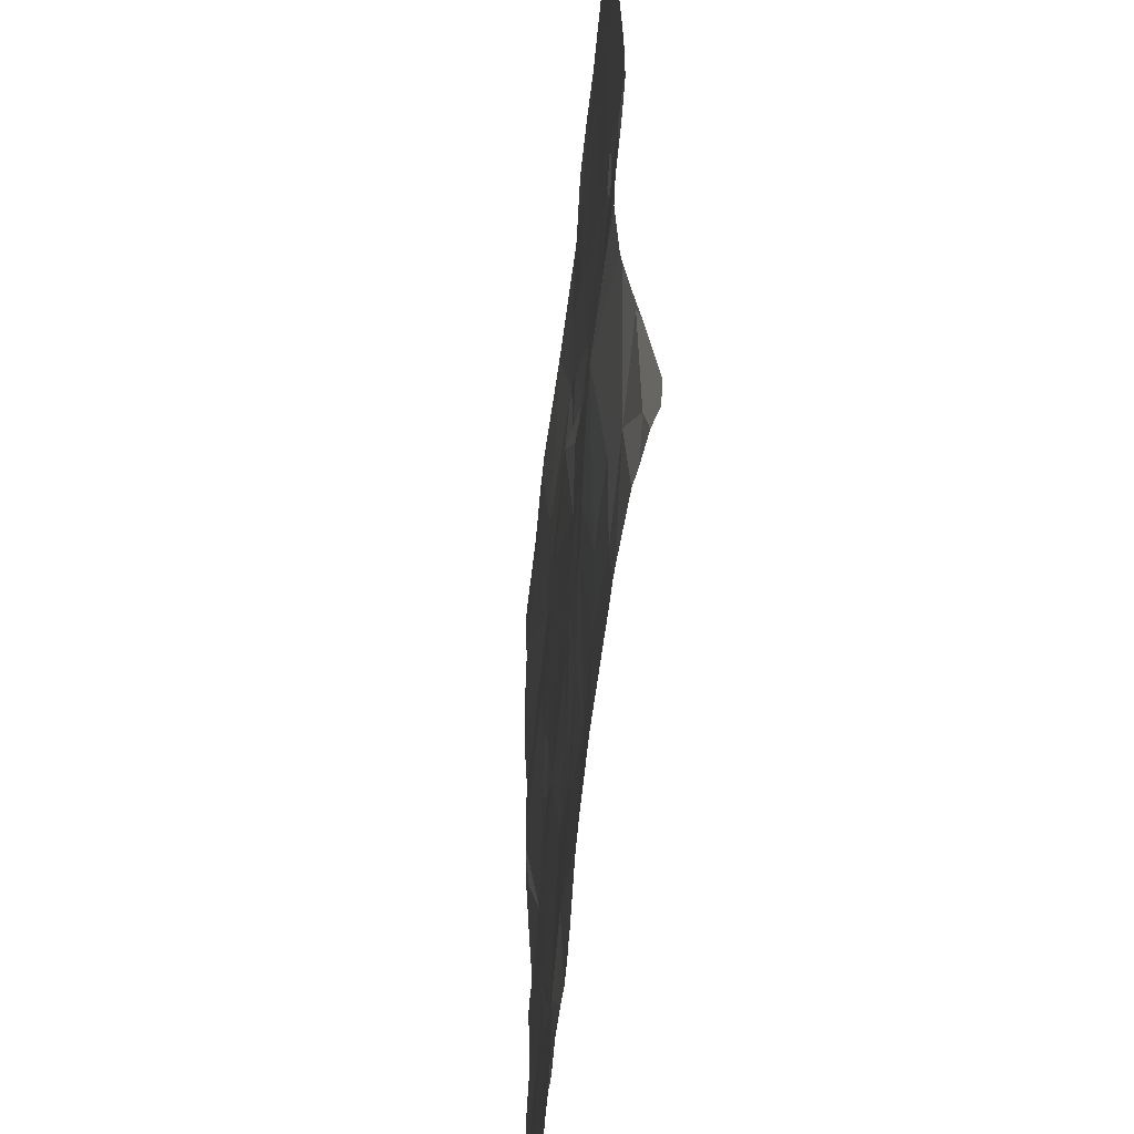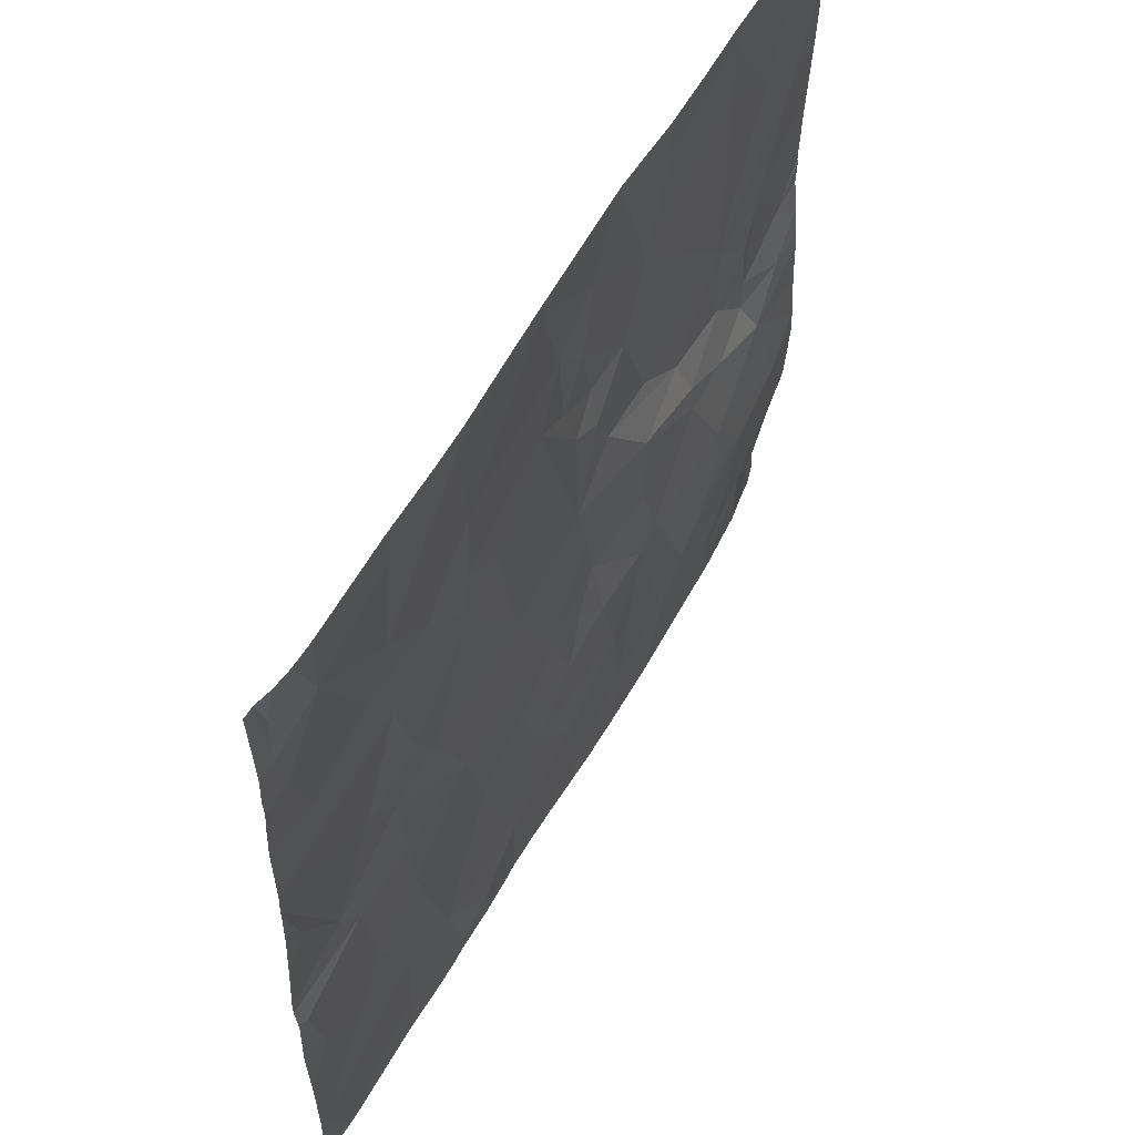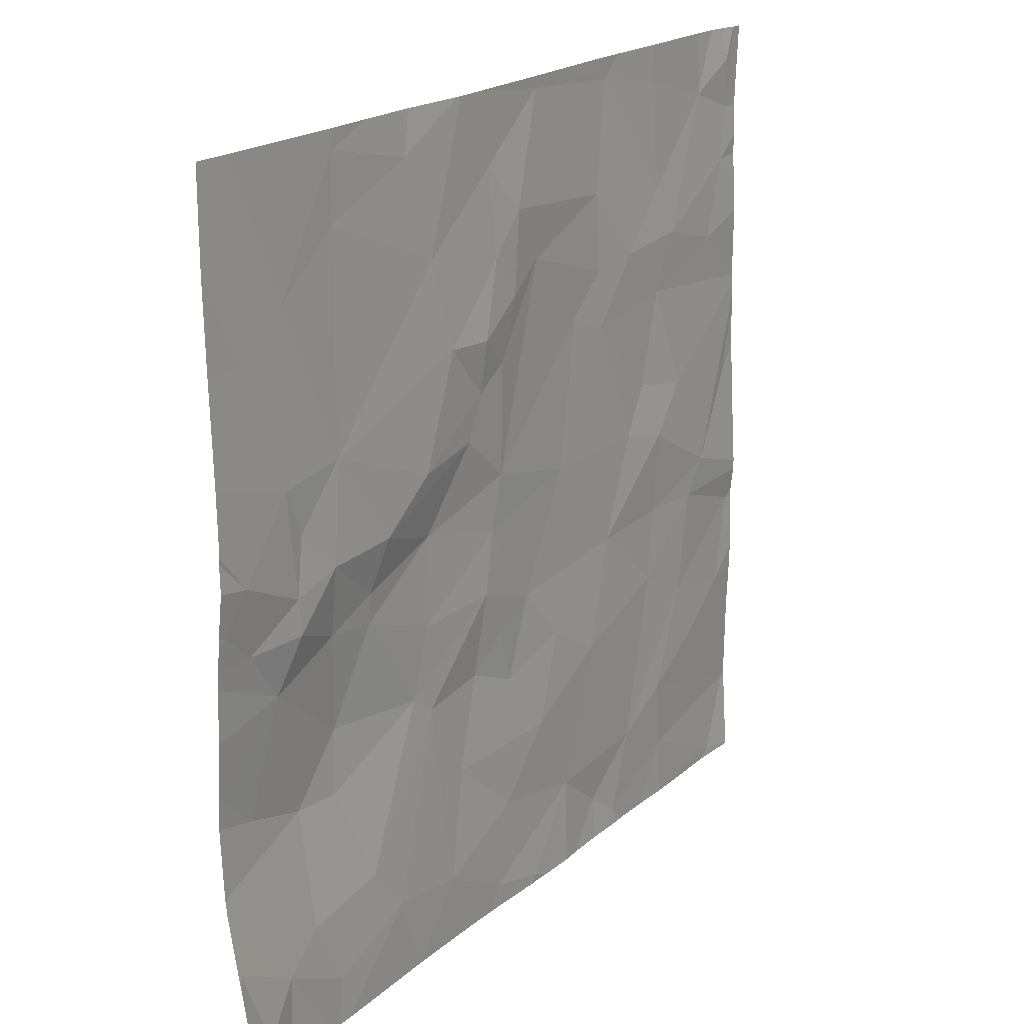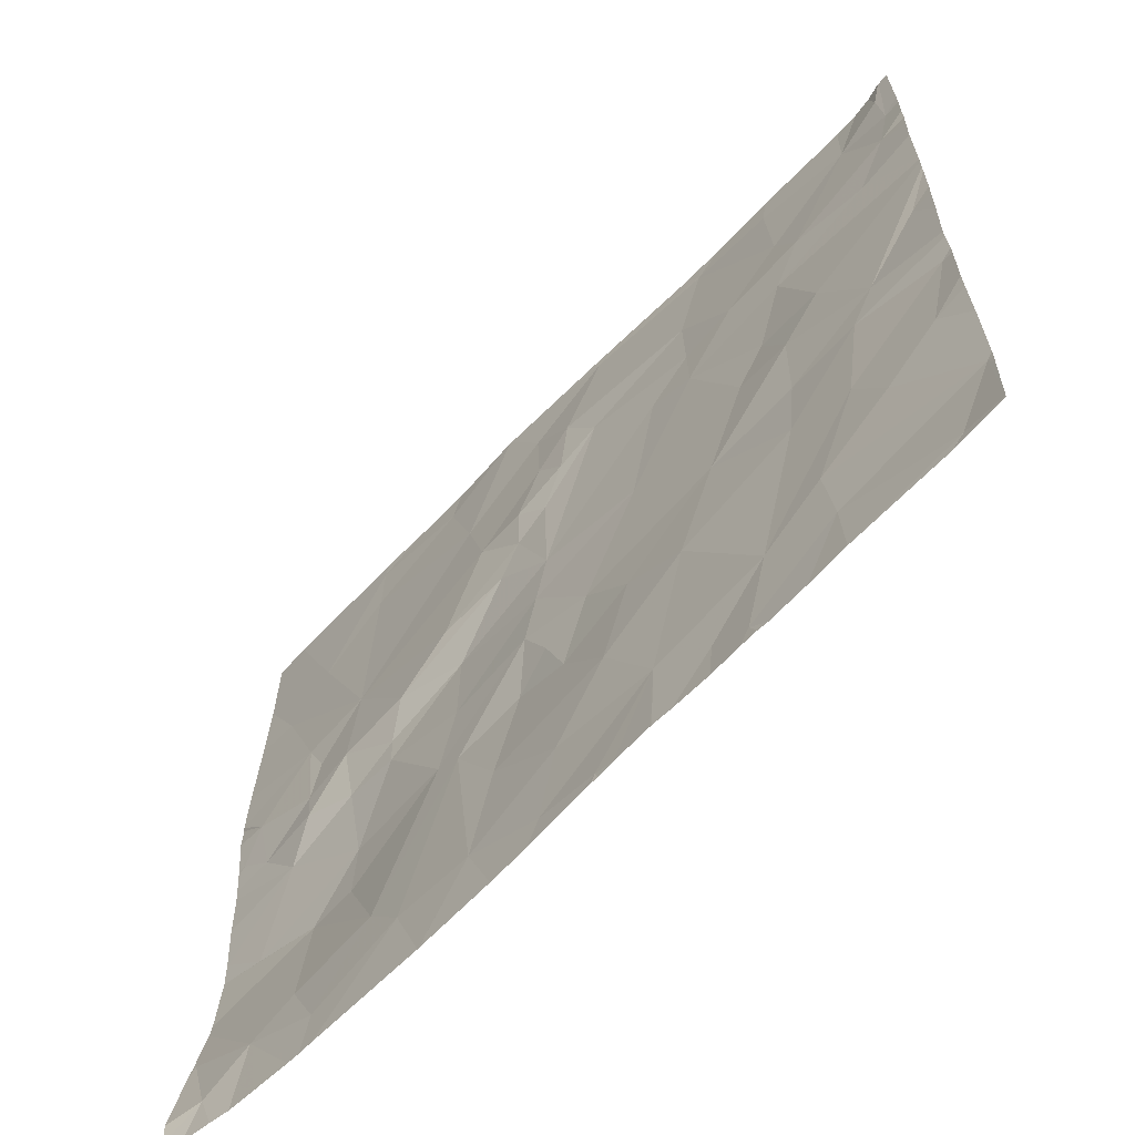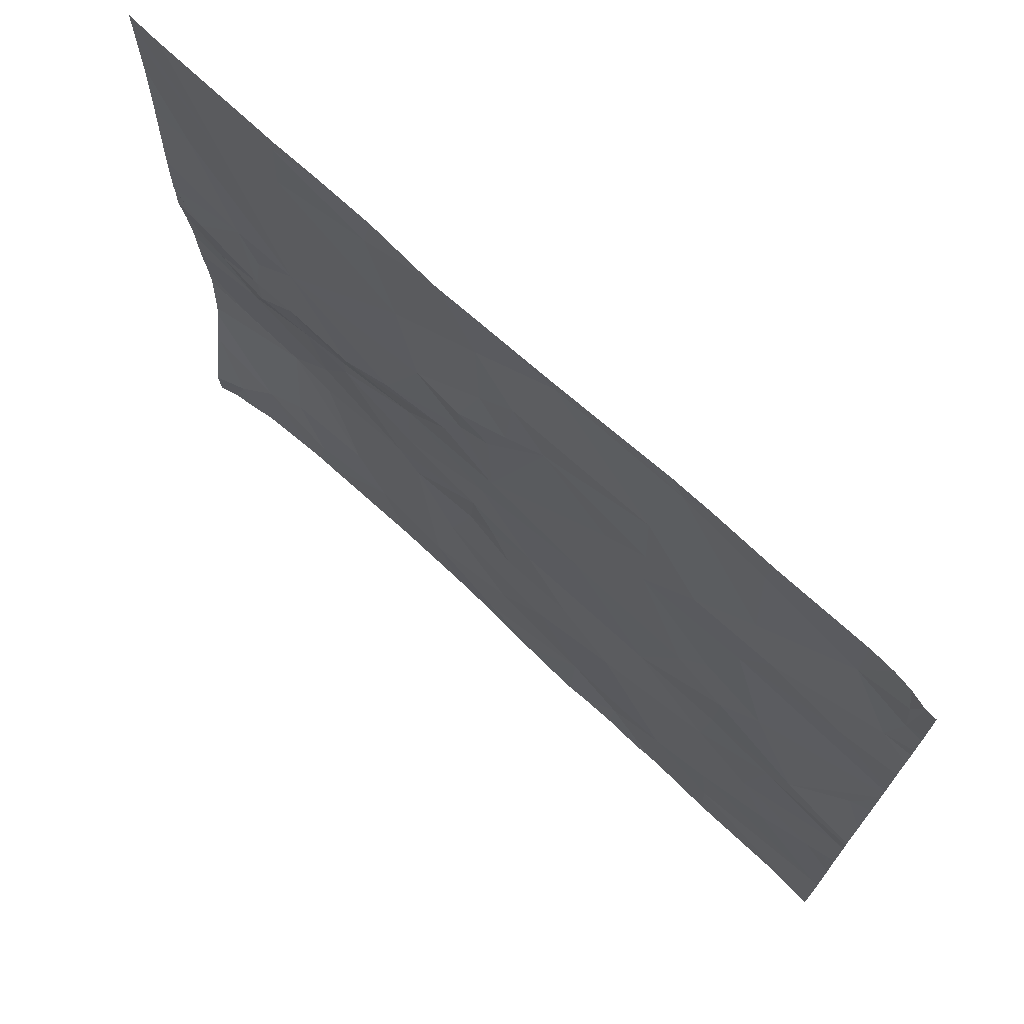
<metadata>
{"format":"obj","ext":"obj","renderer":"f3d","projection":"perspective","resolution":1024,"background":"white","views":[{"elev":-53.3,"azim":-97.6,"up":"+Y"},{"elev":57.0,"azim":116.9,"up":"+Y"},{"elev":19.2,"azim":-59.5,"up":"+Y"},{"elev":-64.1,"azim":44.5,"up":"+Y"},{"elev":71.8,"azim":40.9,"up":"+Y"}]}
</metadata>
<code>
v 83.07 81.31 1418
v 81.66 81.68 1418
v 81.71 74.83 1418
v 82.32 83.15 1418
v 81.67 77.39 1418
v 93.15 72.95 1418
v 94.9 73.09 1418
v 90.07 72.94 1418
v 88.15 73.31 1418
v 91.62 73.21 1418
v 82.18 73.57 1418
v 81.69 85.63 1418
v 92.54 72.96 1418
v 81.67 76.96 1418
v 87.58 85.86 1418
v 86.8 85.86 1418
v 86.43 85.86 1418
v 85.75 85.86 1418
v 85.44 85.86 1418
v 84.87 85.86 1418
v 84.61 85.86 1418
v 84.07 85.86 1418
v 83.47 85.86 1418
v 83.16 85.86 1418
v 82.85 85.86 1418
v 82.54 85.86 1418
v 81.94 85.86 1418
v 95.53 73.3 1418
v 95.53 74.7 1418
v 95.53 74.97 1418
v 95.53 75.92 1418
v 95.53 76.17 1418
v 95.53 77.08 1418
v 95.53 77.38 1418
v 95.53 78.68 1418
v 95.53 79.01 1418
v 95.53 79.6 1418
v 95.53 79.87 1418
v 95.53 80.77 1418
v 95.53 82.09 1418
v 95.53 82.43 1418
v 95.53 83.07 1418
v 95.53 85.15 1418
v 95.53 85.5 1418
v 93.96 85.86 1418
v 93.6 85.86 1418
v 93.24 85.86 1418
v 92.53 85.86 1418
v 92.18 85.86 1418
v 90.9 85.86 1418
v 90.61 85.86 1418
v 90.32 85.86 1418
v 89.73 85.86 1418
v 89.43 85.86 1418
v 88.81 85.86 1418
v 88.48 85.86 1418
v 88.16 85.86 1418
v 90.03 85.86 1418
v 94.44 85.86 1418
v 95.08 85.86 1418
v 95.53 85.86 1418
v 92.88 85.86 1418
v 81.65 85.86 1418
v 91.44 85.86 1418
v 82.22 85.86 1418
v 85.12 85.86 1418
v 86.07 85.86 1418
v 84.36 85.86 1418
v 87.32 85.86 1418
v 94.32 85.86 1418
v 81.66 85.86 1418
v 95.34 85.86 1418
v 94.78 85.86 1418
v 95.36 85.86 1418
v 83.78 85.86 1418
v 87.83 85.86 1418
v 91.19 85.86 1418
v 87.16 85.86 1418
v 87.26 85.86 1418
v 94.38 85.86 1418
v 95.52 85.86 1418
v 89.13 85.86 1418
v 91.83 85.86 1418
v 95.53 83.39 1418
v 95.53 81.65 1418
v 95.53 77.68 1418
v 95.53 81.76 1418
v 95.53 84.05 1418
v 95.53 83.75 1418
v 95.53 80.42 1418
v 95.53 81.12 1418
v 95.53 78.18 1418
v 95.53 73.64 1418
v 95.53 81.53 1418
v 95.53 72.97 1418
v 95.53 81.28 1418
v 95.53 80.13 1418
v 95.53 74.42 1418
v 95.53 82.76 1418
v 95.53 84.79 1418
v 95.53 76.42 1418
v 95.53 79.34 1418
v 95.53 74.06 1418
v 95.53 75.25 1418
v 95.53 75.66 1418
v 95.53 74.25 1418
v 95.53 76.78 1418
v 95.53 78.35 1418
v 95.53 84.54 1418
v 95.53 72.93 1418
v 95.53 77.82 1418
v 86.88 73.97 1418
v 89.13 73.07 1418
v 89.45 72.94 1418
v 81.78 79.66 1418
v 82.84 74.23 1418
v 82.3 79.21 1418
v 87.64 77.05 1418
v 83.31 79.2 1418
v 91.02 73.64 1418
v 83.39 80.59 1418
v 95.19 85.35 1418
v 83.26 79.73 1418
v 88.2 81.84 1418
v 90.76 76.45 1418
v 87.31 80.84 1418
v 84.96 74.87 1418
v 83.54 74.67 1418
v 93.95 78.16 1418
v 92.8 85.31 1418
v 87.94 84.76 1418
v 84.98 78.79 1418
v 84.05 73.64 1418
v 91.99 79.71 1418
v 92.88 81.91 1418
v 84.25 76.42 1418
v 91.4 85.53 1418
v 93.68 76.54 1418
v 91.08 82.6 1418
v 92.93 83.6 1418
v 95.2 80.08 1418
v 84.27 84.6 1418
v 92.81 78.2 1418
v 84.99 79.25 1418
v 92.44 80.44 1418
v 87.69 82.29 1418
v 89.21 83.18 1418
v 94.37 84.87 1418
v 90.37 82.02 1418
v 86.4 79.65 1418
v 86.38 78.28 1418
v 88.54 82.77 1418
v 88.22 80.11 1418
v 84.06 79.95 1418
v 82.38 76.78 1418
v 87.81 78.32 1418
v 92.99 74.97 1418
v 82.16 80.23 1418
v 88.05 83.41 1418
v 82.92 78.43 1418
v 93.51 80.24 1418
v 94.34 78.71 1418
v 88.42 74.63 1418
v 85.25 80 1418
v 94.17 75.65 1418
v 86.46 83.71 1418
v 95.44 74.28 1418
v 95.37 77.7 1418
v 89.28 85.68 1418
v 92.68 77.04 1418
v 85.56 74.14 1418
v 90.11 74.3 1418
v 95.26 84.55 1418
v 91.03 83.83 1418
v 92 74.44 1418
v 86.04 77.22 1418
v 94.58 82.48 1418
v 95.08 83.7 1418
v 83.47 76.47 1418
v 83.13 83.77 1418
v 89.93 79.71 1418
v 86.18 80.69 1418
v 88 79.27 1418
v 85.94 85.22 1418
v 91.11 81.69 1418
v 94.39 85.81 1418
v 89.31 75.67 1418
v 88.52 76.69 1418
v 87.64 81.51 1418
v 91.34 78.14 1418
v 84.29 77.41 1418
v 88.2 77.55 1418
v 84.3 85.58 1418
v 87.21 75.64 1418
v 89.77 77.06 1418
v 95.03 76.29 1418
v 88.97 77.93 1418
v 86.47 76.93 1418
v 91.98 82.7 1418
v 84.13 78.89 1418
v 93.34 82.81 1418
v 92.87 79.49 1418
v 88.66 84.03 1418
v 86.87 82.33 1418
v 93.11 73.89 1418
v 84.2 81.44 1418
v 95.52 85.5 1418
v 95.52 85.68 1418
v 95.52 85.33 1418
v 81.65 81.7 1418
v 81.65 73.09 1418
v 81.65 81.69 1418
v 81.65 80.83 1418
v 81.65 79.2 1418
v 81.65 79.57 1418
v 81.65 85.79 1418
v 81.65 78.15 1418
v 81.65 84.55 1418
v 81.65 76.99 1418
v 81.65 75.94 1418
v 81.65 80.73 1418
v 81.65 81.14 1418
v 81.65 74.58 1418
v 81.65 74.82 1418
v 81.65 77.4 1418
v 81.65 84.44 1418
v 81.65 73.46 1418
v 81.65 80.82 1418
v 81.65 80.21 1418
v 81.65 85.24 1418
v 81.65 76.84 1418
v 81.65 75.7 1418
v 81.65 75.14 1418
v 81.65 75.8 1418
v 81.65 78.2 1418
v 81.65 76.97 1418
v 81.65 80.32 1418
v 81.65 74.76 1418
v 81.65 79.68 1418
v 81.65 82.21 1418
v 81.65 79.75 1418
v 81.65 83.17 1418
v 81.65 78.98 1418
v 83.94 72.93 1418
v 86.04 72.93 1418
v 87.3 72.93 1418
v 88.88 72.93 1418
v 95.1 72.93 1418
v 93.76 72.93 1418
v 94.72 72.93 1418
v 89.17 72.93 1418
v 81.66 72.93 1418
v 81.95 72.93 1418
v 91.47 72.93 1418
v 89.07 72.93 1418
v 82.41 72.93 1418
v 92.52 72.93 1418
v 95.47 72.93 1418
v 95.01 72.93 1418
v 95.33 72.93 1418
v 90.07 72.93 1418
v 91 72.93 1418
v 81.65 72.93 1418
v 92.59 72.93 1418
v 89.45 72.93 1418
v 95.03 72.93 1418
v 90.39 72.93 1418
v 89.46 72.93 1418
v 94.99 72.93 1418
v 89.18 72.93 1418
v 90.08 72.93 1418
v 93.15 72.93 1418
v 87.94 72.93 1418
v 91.9 72.93 1418
v 90.99 72.93 1418
v 84.17 72.93 1418
v 89.41 72.93 1418
v 94.7 72.93 1418
v 86.03 72.93 1418
v 91.74 72.93 1418
v 83.74 72.93 1418
v 82.71 72.93 1418
g texture_0
f 12 216 230
f 117 115 215
f 81 208 61
f 207 100 43
f 11 256 116
f 5 14 155
f 12 65 27
f 12 71 63
f 7 258 110
f 7 266 248
f 7 259 266
f 9 273 113
f 7 278 250
f 14 5 225
f 15 69 131
f 16 17 184
f 17 67 184
f 18 19 193
f 19 66 193
f 20 21 193
f 21 68 193
f 22 75 193
f 23 24 180
f 24 25 180
f 25 26 180
f 26 65 180
f 27 71 12
f 12 230 180
f 2 222 1
f 3 223 11
f 13 6 205
f 6 249 7
f 28 93 167
f 29 30 165
f 30 104 165
f 31 32 196
f 32 101 196
f 33 34 168
f 34 86 168
f 35 36 141
f 36 102 141
f 37 38 141
f 38 97 141
f 39 91 141
f 40 41 177
f 41 99 177
f 42 84 178
f 207 44 208
f 45 46 186
f 46 47 186
f 47 62 186
f 48 49 137
f 49 83 137
f 50 51 137
f 51 52 137
f 52 58 137
f 53 54 137
f 54 82 137
f 55 56 169
f 56 57 169
f 57 76 169
f 209 173 100
f 74 173 81
f 193 67 18
f 79 78 184
f 184 78 16
f 64 137 83
f 80 186 59
f 193 66 20
f 73 59 186
f 60 122 72
f 137 58 53
f 82 169 137
f 137 62 48
f 60 73 148
f 180 75 23
f 131 76 15
f 137 77 50
f 69 79 166
f 70 186 80
f 193 68 22
f 77 137 64
f 186 70 45
f 62 130 186
f 169 82 55
f 72 173 74
f 72 122 173
f 103 167 93
f 104 105 196
f 94 85 135
f 85 87 177
f 91 96 162
f 178 99 42
f 92 108 162
f 111 92 129
f 110 95 7
f 88 109 173
f 196 105 31
f 168 107 33
f 89 178 84
f 88 178 89
f 167 95 28
f 98 167 106
f 94 162 96
f 94 161 162
f 90 141 97
f 141 90 39
f 141 108 35
f 165 98 29
f 13 205 10
f 172 114 8
f 114 113 270
f 14 231 179
f 160 235 5
f 5 155 160
f 117 214 160
f 133 244 171
f 144 200 132
f 9 172 163
f 197 156 192
f 189 146 204
f 202 143 162
f 195 187 125
f 143 202 190
f 190 134 181
f 135 185 145
f 137 140 130
f 156 151 176
f 157 205 167
f 115 117 158
f 127 136 179
f 158 117 123
f 121 1 123
f 200 191 132
f 200 154 119
f 117 119 123
f 126 164 150
f 171 127 133
f 156 176 198
f 121 154 206
f 198 171 112
f 194 163 187
f 132 191 176
f 163 194 112
f 201 140 199
f 191 200 160
f 191 136 176
f 194 188 118
f 156 198 118
f 156 183 151
f 164 126 182
f 192 156 118
f 150 144 132
f 123 119 154
f 154 200 144
f 117 160 119
f 200 119 160
f 158 123 1
f 206 154 164
f 188 195 197
f 187 163 172
f 175 172 120
f 172 175 125
f 10 120 275
f 10 175 120
f 146 152 159
f 134 190 202
f 159 152 203
f 187 172 125
f 153 183 181
f 157 165 138
f 120 267 275
f 183 197 181
f 189 153 124
f 156 197 183
f 152 146 124
f 171 279 112
f 192 188 197
f 153 126 150
f 154 121 123
f 206 1 121
f 206 4 1
f 166 184 142
f 193 184 67
f 166 79 184
f 149 185 139
f 169 203 174
f 147 139 174
f 124 147 152
f 153 189 126
f 153 149 147
f 169 131 203
f 159 204 146
f 180 65 12
f 165 104 196
f 167 165 157
f 138 196 168
f 138 168 129
f 129 162 143
f 175 157 138
f 138 170 175
f 11 227 211
f 185 135 199
f 174 199 140
f 161 94 135
f 177 135 85
f 201 148 140
f 173 122 148
f 162 141 91
f 7 167 205
f 158 228 221
f 186 148 73
f 137 130 62
f 122 60 148
f 178 177 99
f 173 109 100
f 201 199 135
f 129 92 162
f 168 111 129
f 180 193 75
f 135 145 161
f 153 147 124
f 189 204 182
f 142 180 206
f 187 195 188
f 197 190 181
f 188 194 187
f 190 197 195
f 138 129 170
f 127 176 136
f 173 178 88
f 168 196 107
f 177 87 40
f 7 95 167
f 190 195 125
f 147 174 203
f 167 103 106
f 193 142 184
f 169 76 131
f 140 137 174
f 130 140 148
f 113 172 9
f 142 206 166
f 176 151 132
f 131 69 166
f 170 190 125
f 116 3 11
f 181 149 153
f 189 182 126
f 174 137 169
f 162 108 141
f 138 165 196
f 124 146 189
f 202 161 145
f 202 145 134
f 116 128 234
f 180 218 4
f 191 155 179
f 205 157 175
f 143 170 129
f 179 155 14
f 190 170 143
f 186 130 148
f 204 159 166
f 116 133 128
f 125 175 170
f 185 199 139
f 155 191 160
f 172 113 114
f 178 173 148
f 181 134 185
f 162 161 202
f 163 112 9
f 201 177 178
f 164 154 144
f 132 151 150
f 4 206 180
f 198 176 127
f 196 101 107
f 152 147 203
f 134 145 185
f 183 150 151
f 165 167 98
f 206 182 204
f 206 204 166
f 127 128 133
f 10 205 175
f 174 139 199
f 191 179 136
f 188 192 118
f 180 142 193
f 144 150 164
f 201 135 177
f 149 139 147
f 131 166 159
f 201 178 148
f 181 185 149
f 198 112 194
f 198 194 118
f 153 150 183
f 141 102 37
f 203 131 159
f 198 127 171
f 164 182 206
f 168 86 111
f 179 128 127
f 205 6 7
f 13 10 274
f 8 114 268
f 9 112 246
f 113 251 270
f 113 255 251
f 7 250 269
f 7 260 258
f 10 280 274
f 114 277 265
f 13 257 264
f 3 238 223
f 115 229 241
f 3 224 238
f 1 4 242
f 5 217 225
f 207 81 209
f 207 43 44
f 208 44 61
f 208 81 207
f 209 100 207
f 209 81 173
f 233 3 116
f 233 116 232
f 215 214 117
f 216 12 63
f 225 219 14
f 230 218 180
f 222 213 1
f 235 160 243
f 223 227 11
f 234 128 179
f 234 179 220
f 229 115 158
f 229 158 237
f 237 158 221
f 231 220 179
f 235 217 5
f 214 243 160
f 228 158 1
f 228 1 213
f 234 232 116
f 218 226 4
f 222 2 212
f 210 2 1
f 210 1 240
f 212 2 210
f 239 115 241
f 224 3 233
f 242 4 226
f 215 115 239
f 236 14 219
f 231 14 236
f 242 240 1
f 249 6 272
f 256 282 116
f 273 247 113
f 281 116 282
f 279 171 276
f 249 278 7
f 271 172 8
f 271 8 261
f 267 120 172
f 267 172 271
f 244 133 116
f 244 116 281
f 270 277 114
f 244 276 171
f 275 262 10
f 279 245 112
f 260 7 248
f 274 257 13
f 268 261 8
f 246 273 9
f 259 7 269
f 256 11 253
f 254 10 262
f 246 112 245
f 272 6 13
f 272 13 264
f 255 113 247
f 280 10 254
f 268 114 265
f 253 11 252
f 252 11 211
f 252 211 263

</code>
